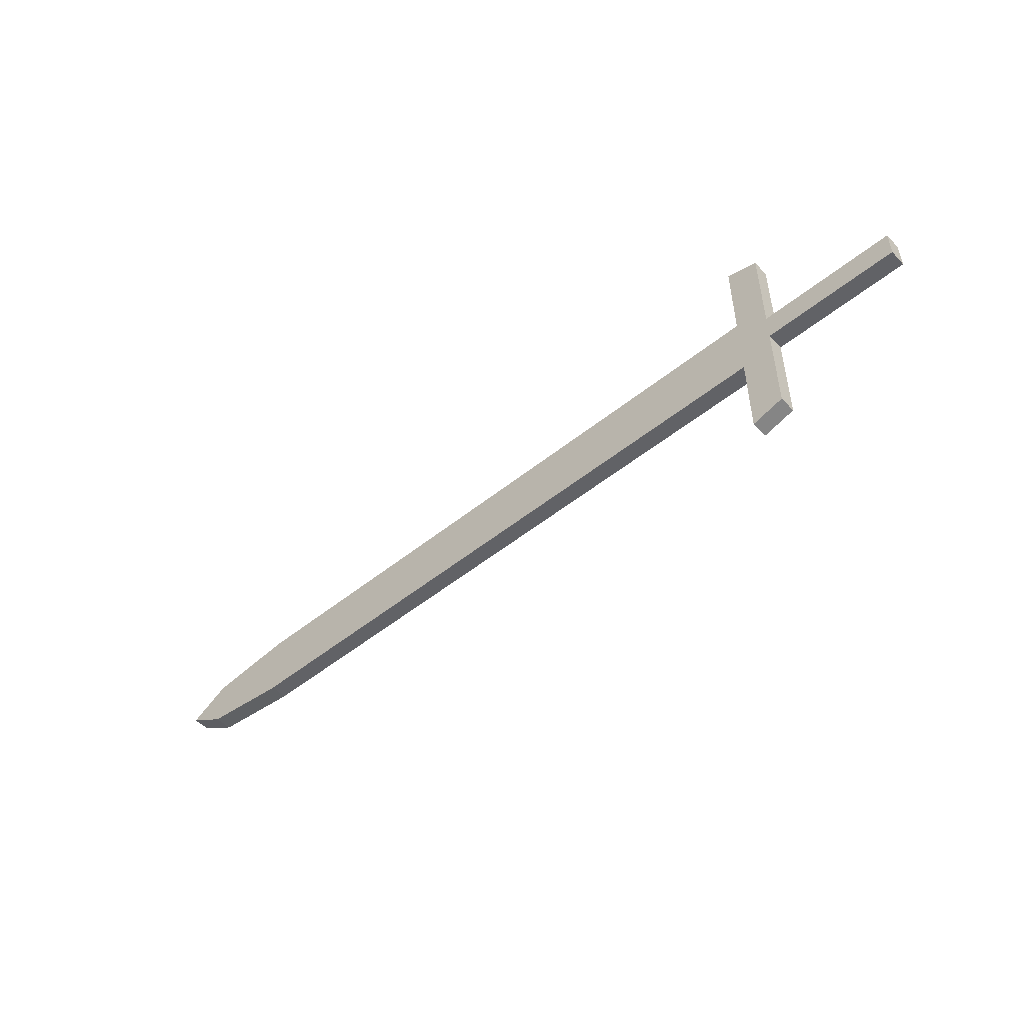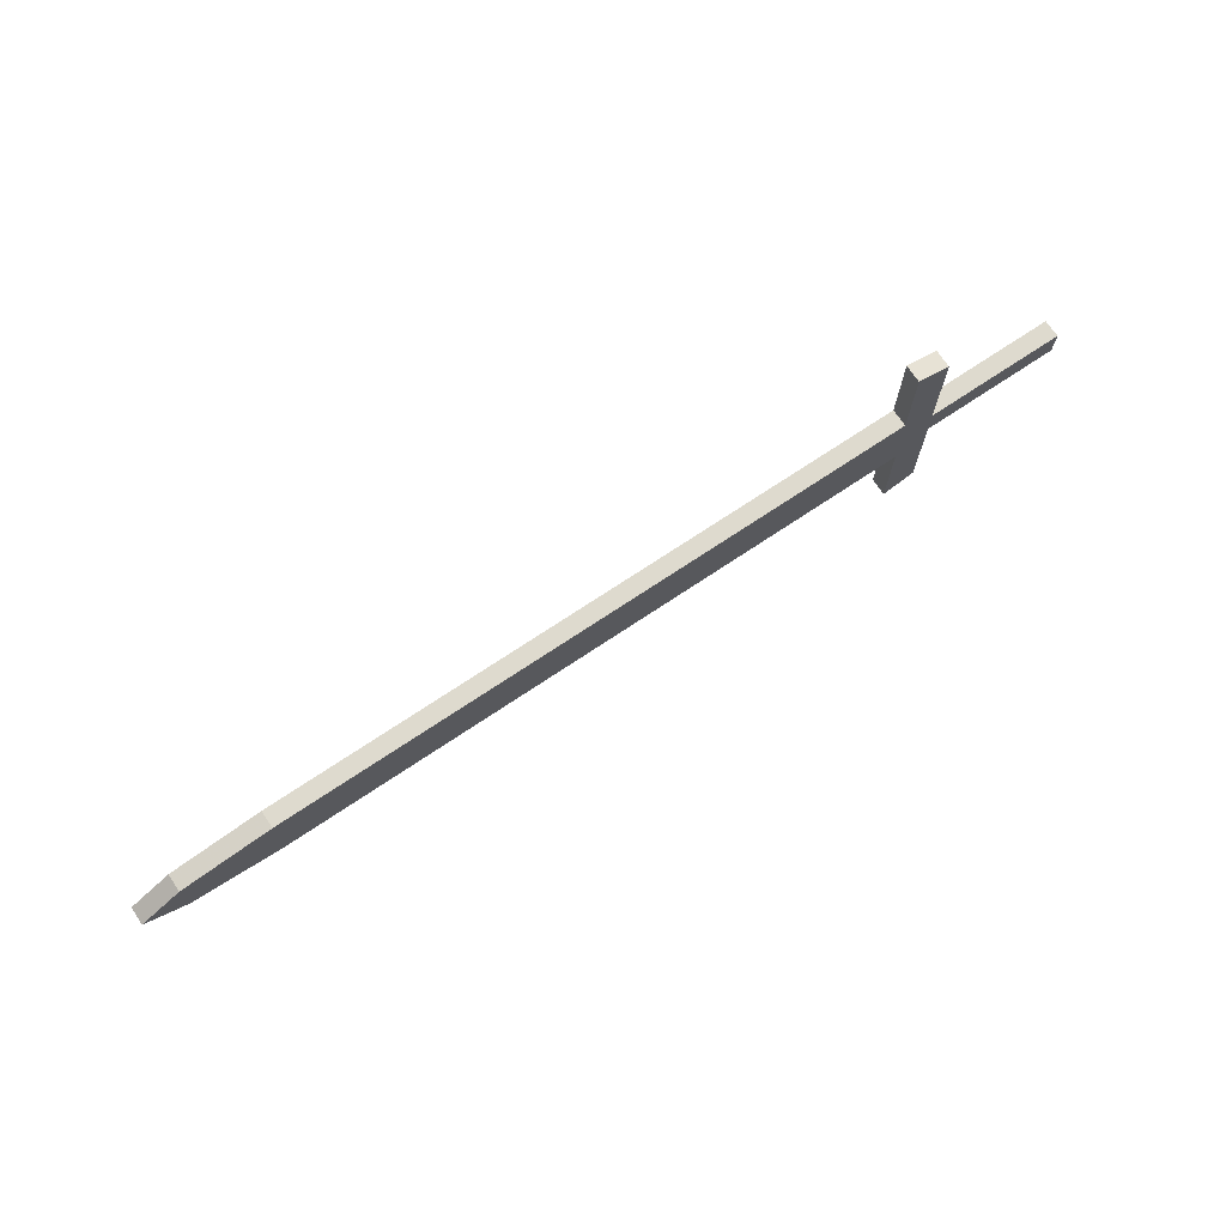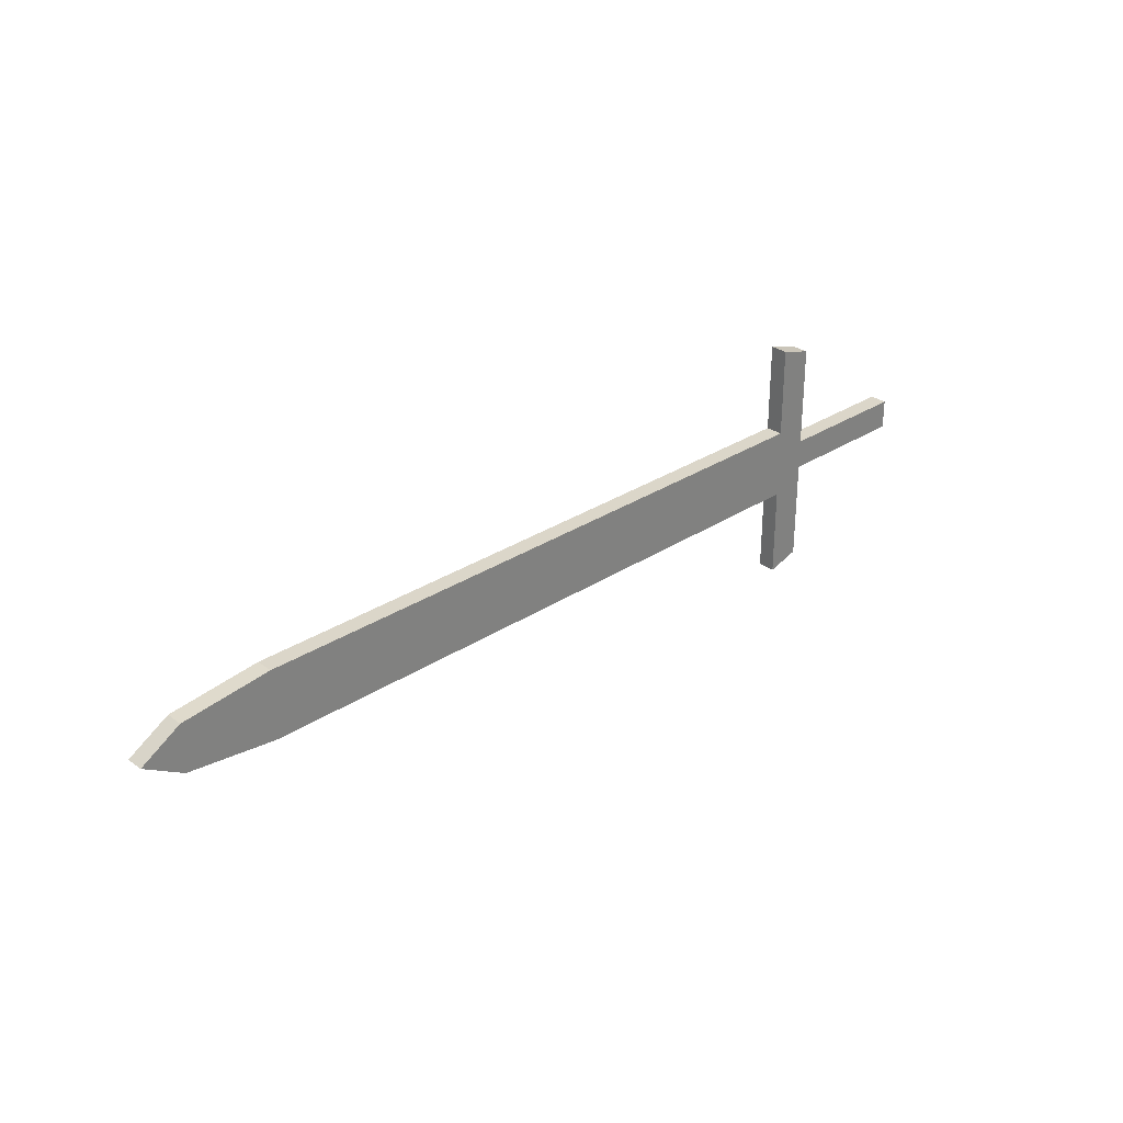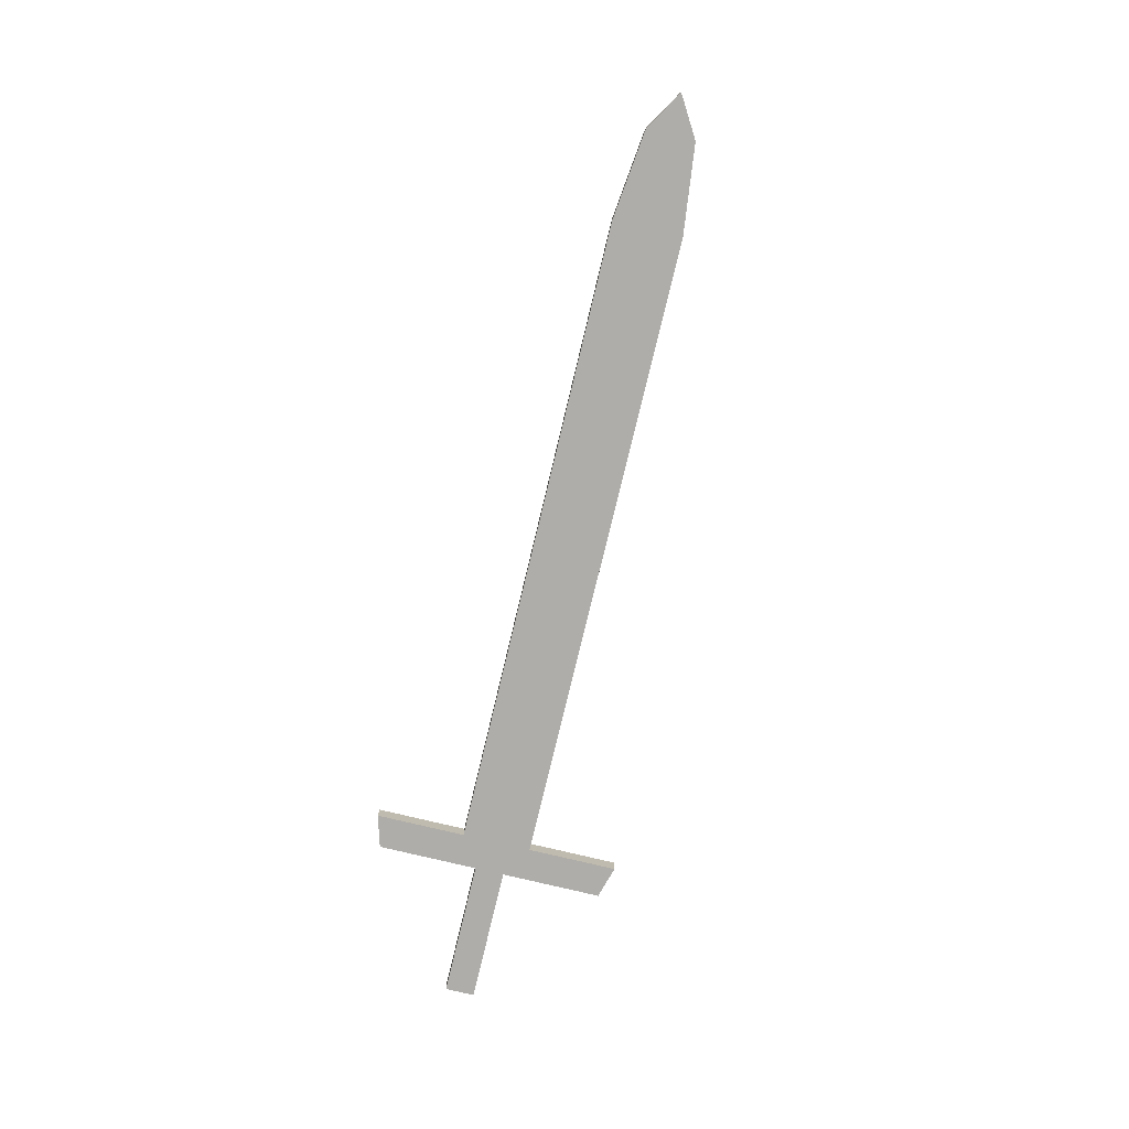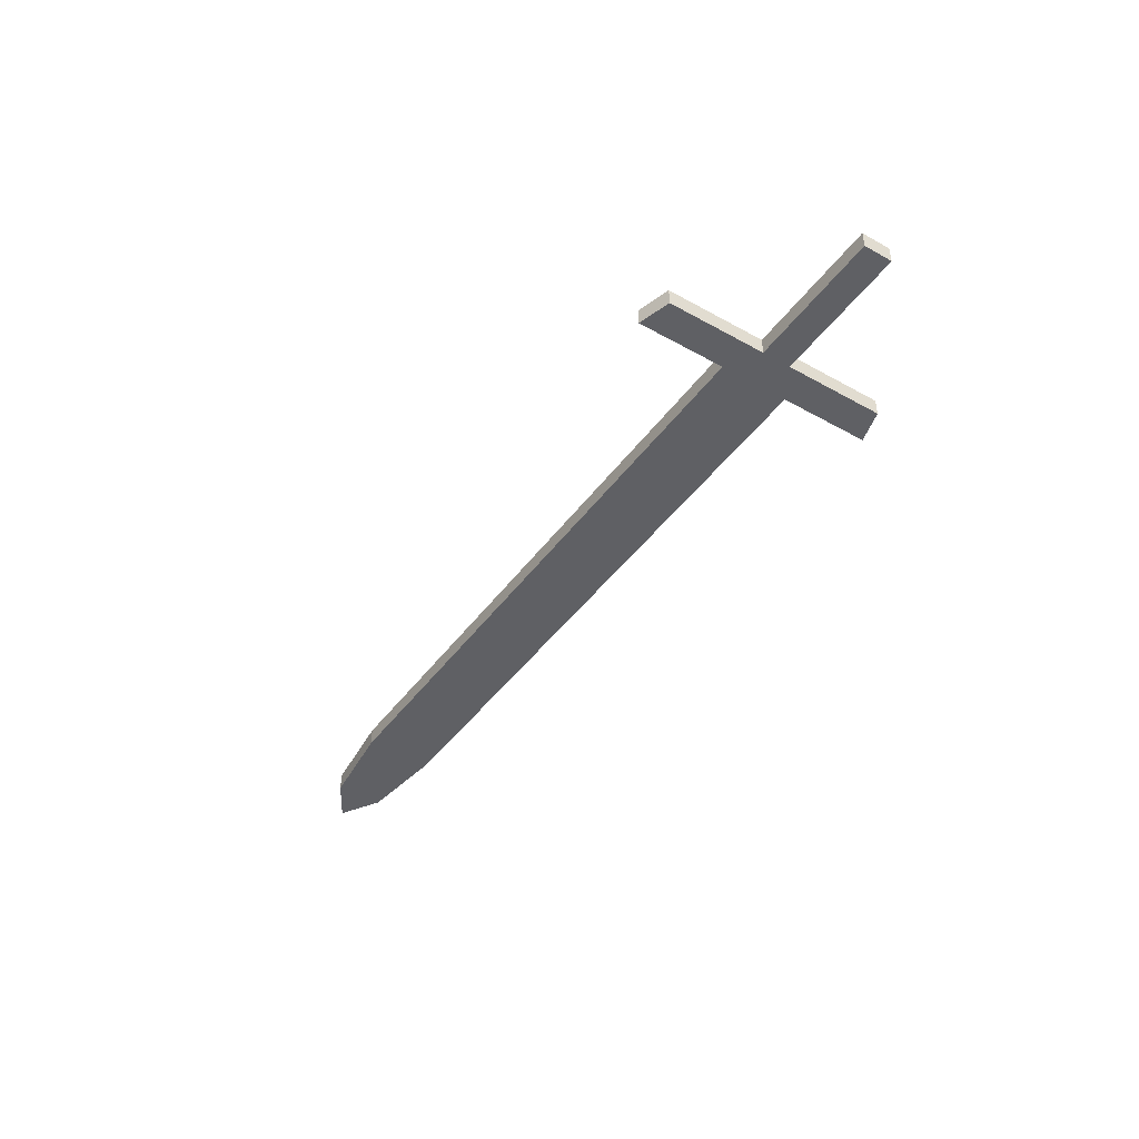
<metadata>
{"format":"obj","ext":"obj","renderer":"f3d","projection":"perspective","resolution":1024,"background":"white","views":[{"elev":-50.7,"azim":-138.5,"up":"+Y"},{"elev":71.3,"azim":146.1,"up":"+Y"},{"elev":29.8,"azim":136.3,"up":"+Y"},{"elev":-77.2,"azim":76.5,"up":"+Z"},{"elev":-43.5,"azim":-123.3,"up":"+Z"}]}
</metadata>
<code>
o Cube_Cube.001
v 1.208 0.05167 -0.01291
v 1.208 0.05167 0.01291
v 1.342 0.03599 0.01291
v 1.342 0.03599 -0.01291
v 1.208 -0.05167 -0.01291
v 0.2598 -0.05167 -0.01291
v 0.2598 0.05167 -0.01291
v 0.2113 0.0218 -0.01291
v 0.2113 0.1714 -0.01291
v 0.2598 0.1853 -0.01291
v 0.2598 -0.05167 0.01291
v 1.208 -0.05167 0.01291
v 0.2598 0.05167 0.01291
v 1.402 -0 0.01291
v 1.402 0 -0.01291
v 1.342 -0.03599 -0.01291
v 1.342 -0.03599 0.01291
v 0.2113 -0.0218 -0.01291
v 0.2598 -0.1853 -0.01291
v 0.2113 -0.1714 -0.01291
v 0.2113 0.0218 0.01291
v 0.2113 -0.0218 0.01291
v 0.005974 -0.0218 -0.01291
v 0.005974 0.0218 -0.01291
v 0.005974 -0.0218 0.01291
v 0.005974 0.0218 0.01291
v 0.2598 -0.1853 0.01291
v 0.2113 -0.1714 0.01291
v 0.2598 0.1853 0.01291
v 0.2113 0.1714 0.01291
f 1 2 3 4
f 7 1 5 6
f 7 8 9 10
f 11 12 2 13
f 2 1 7 13
f 11 6 5 12
f 4 3 14 15
f 5 1 4 16
f 12 5 16 17
f 2 12 17 3
f 7 6 18 8
f 17 16 15 14
f 3 17 14
f 18 6 19 20
f 11 13 21 22
f 16 4 15
f 8 18 23 24
f 23 25 26 24
f 18 22 25 23
f 21 8 24 26
f 22 21 26 25
f 19 27 28 20
f 11 22 28 27
f 22 18 20 28
f 6 11 27 19
f 29 10 9 30
f 8 21 30 9
f 21 13 29 30
f 13 7 10 29

</code>
